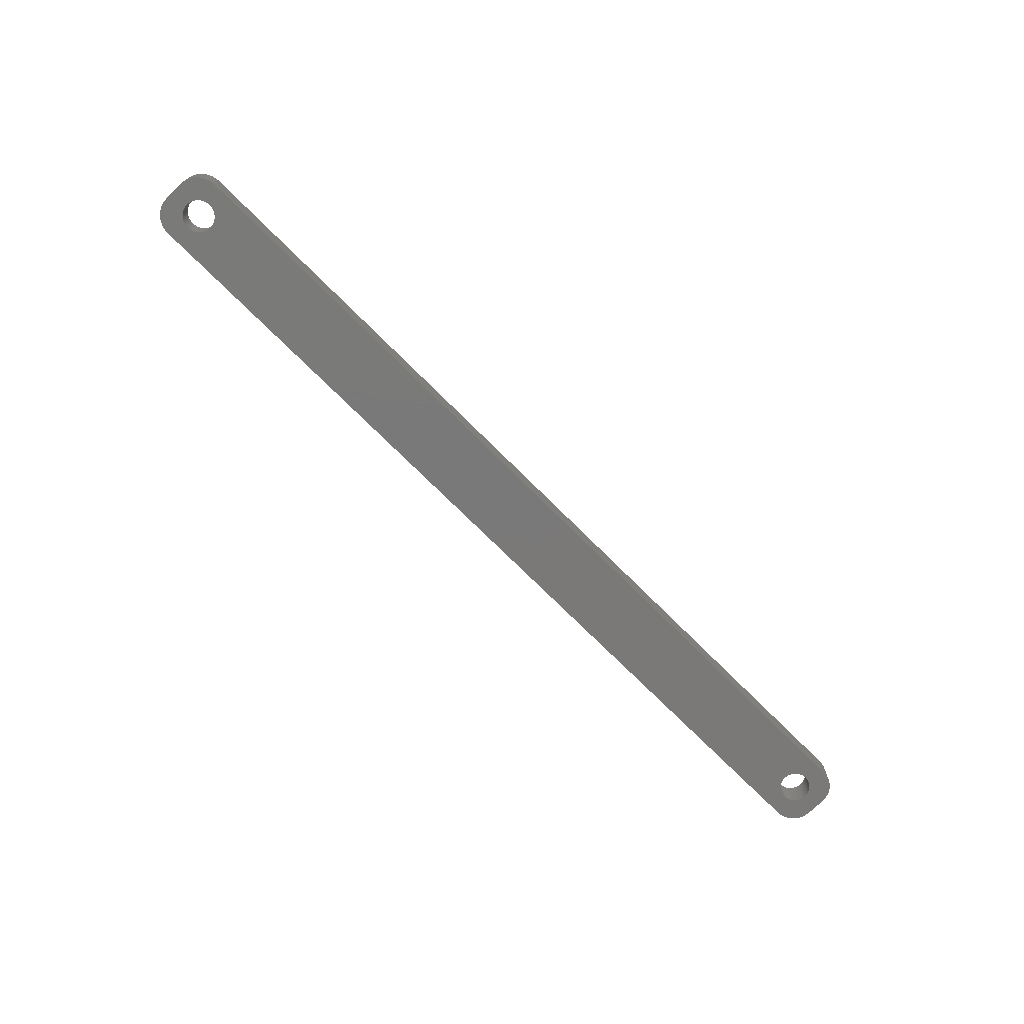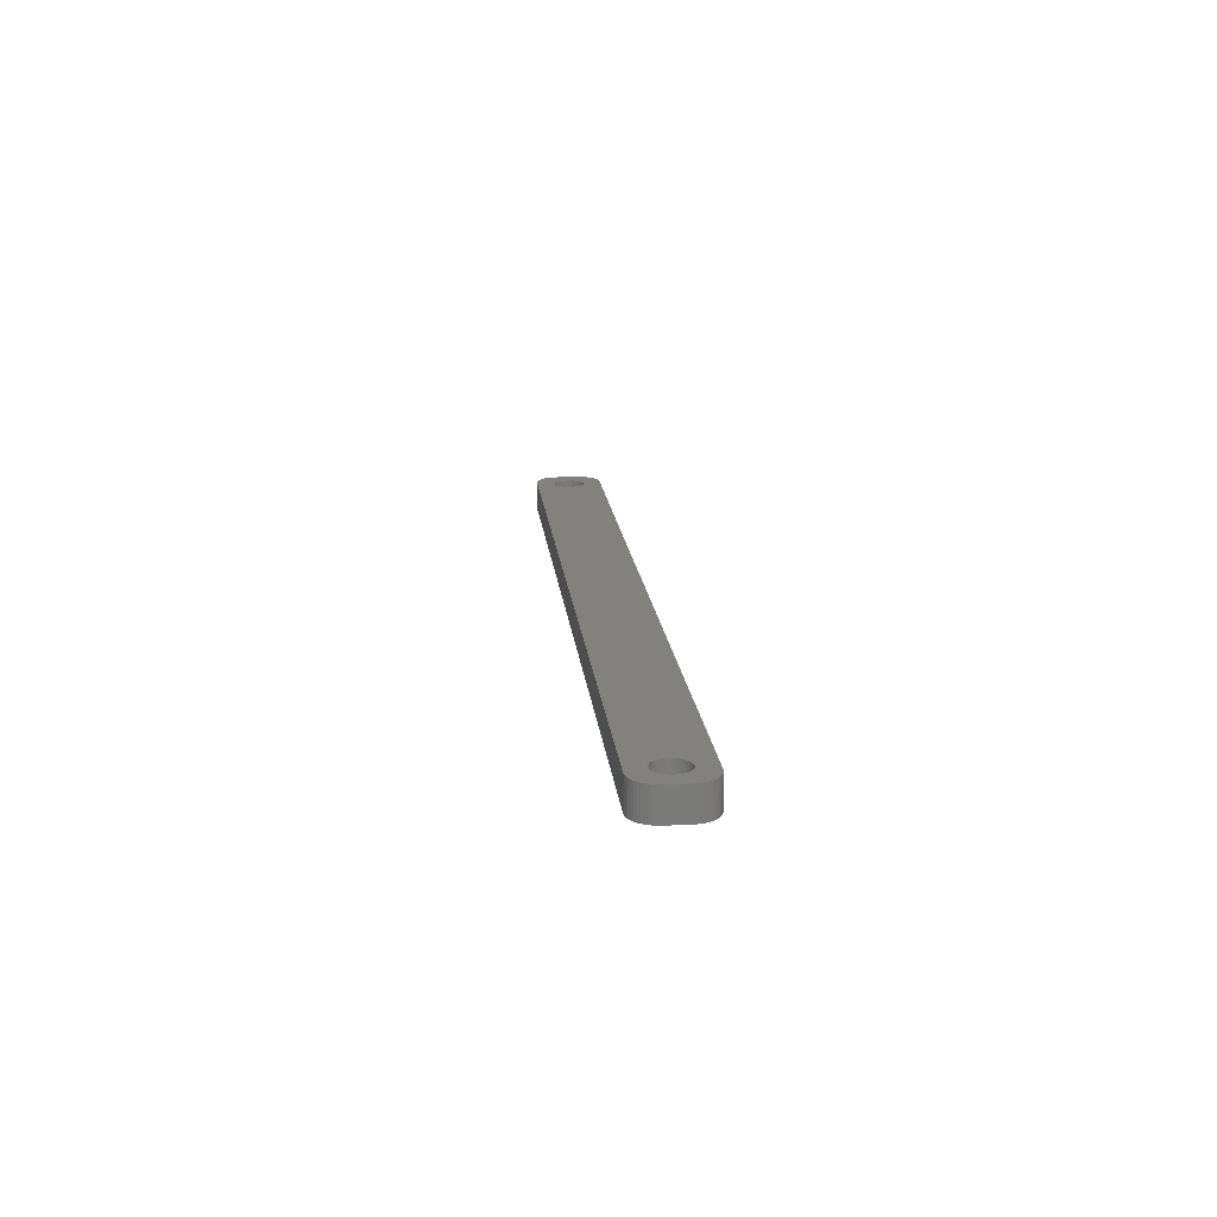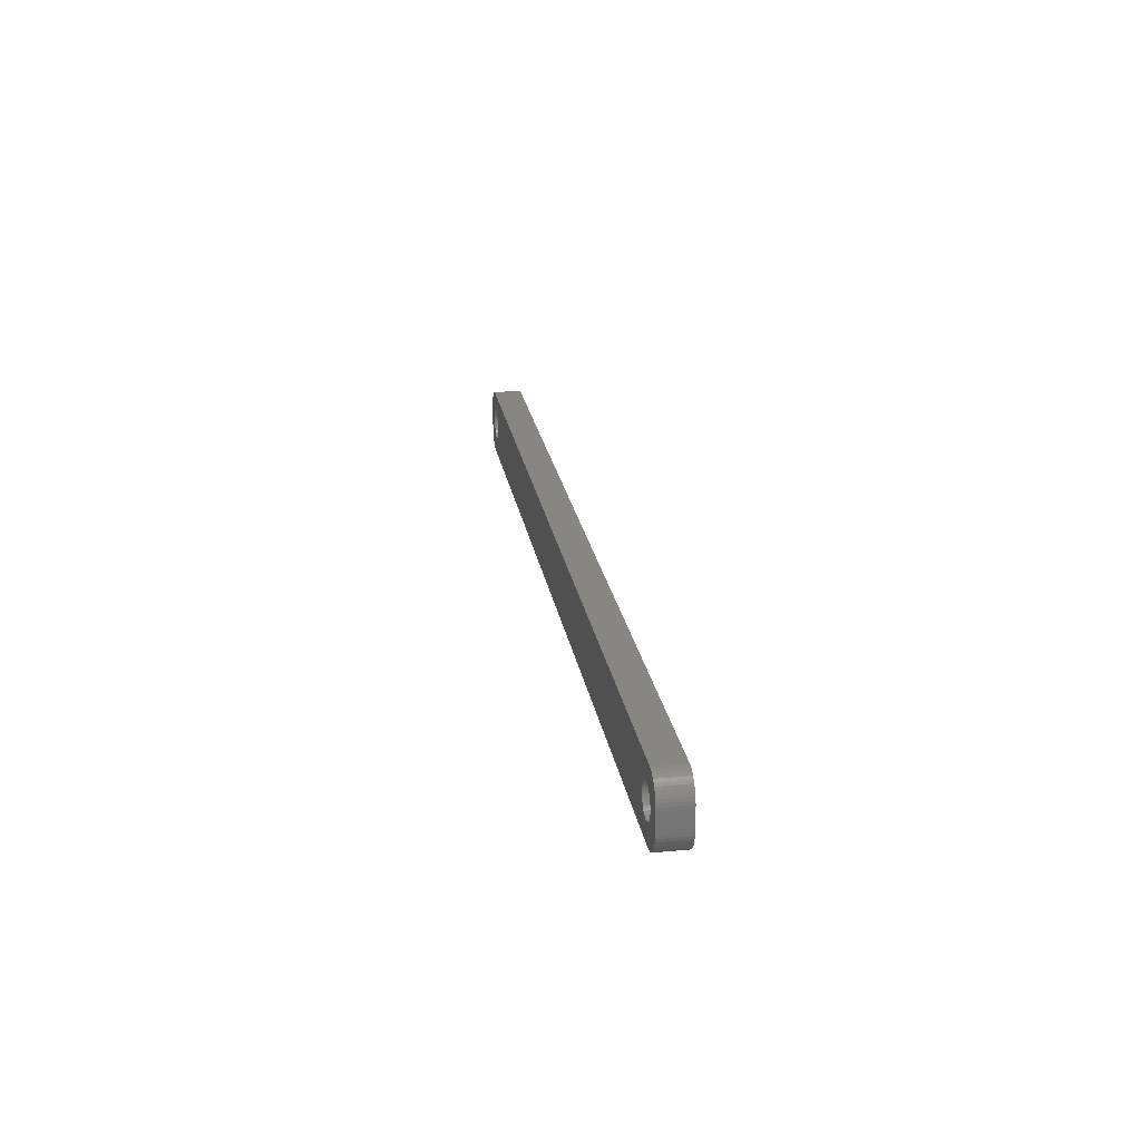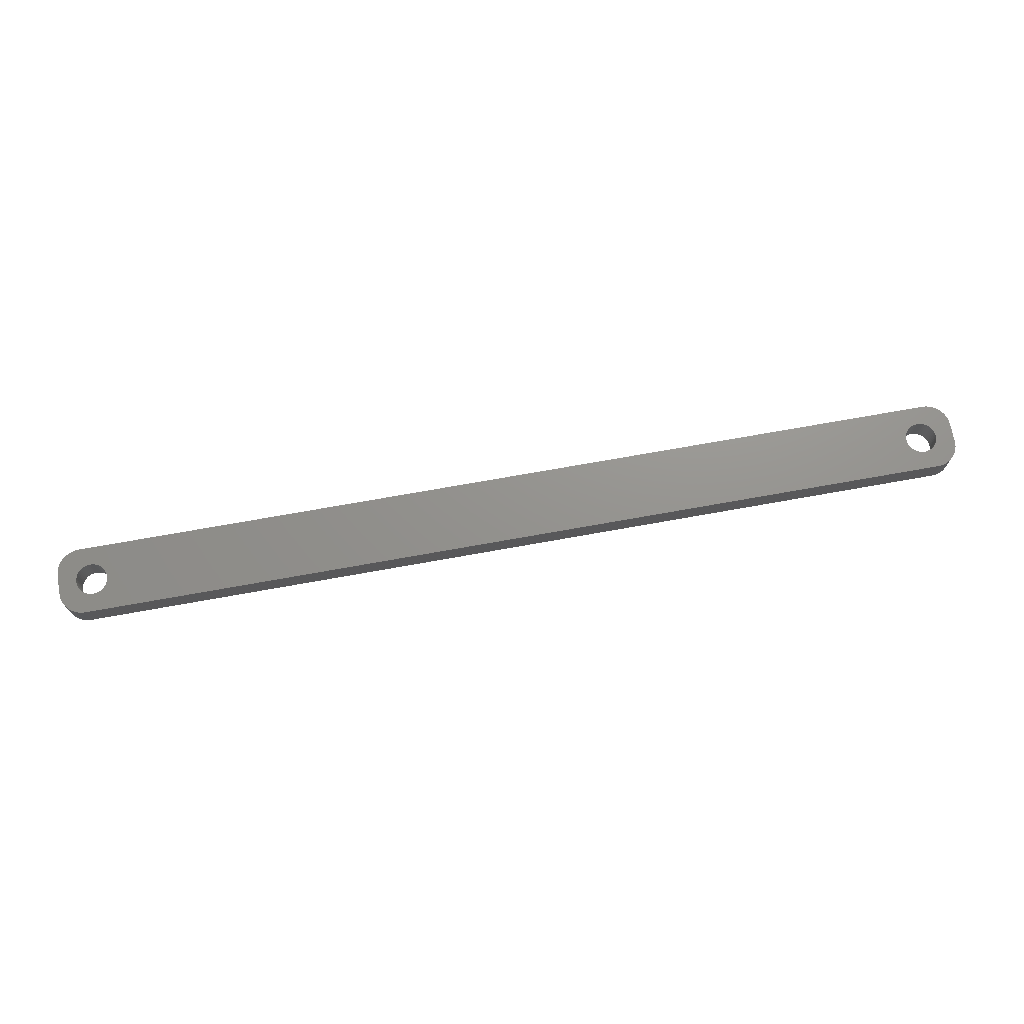
<metadata>
{"format":"stl","ext":"stl","renderer":"f3d","projection":"perspective","resolution":1024,"background":"white","views":[{"elev":-72.6,"azim":-45.1,"up":"+Z"},{"elev":16.1,"azim":84.4,"up":"+Z"},{"elev":22.6,"azim":80.9,"up":"+Y"},{"elev":71.4,"azim":169.8,"up":"+Z"}]}
</metadata>
<code>
# stl→obj: 304 verts, 612 faces
v -86.98 1.196 0
v -87.15 1.566 6
v -87.15 1.566 0
v -86.98 1.196 6
v -87.37 1.91 6
v -87.37 1.91 0
v -89 3.091 0
v -88.62 2.941 6
v -89 3.091 6
v -88.62 2.941 0
v -91.38 2.941 0
v -91 3.091 6
v -91.38 2.941 6
v -91 3.091 0
v -93.02 1.196 6
v -92.85 1.566 0
v -92.85 1.566 6
v -93.02 1.196 0
v -86.85 -0.8082 0
v -86.78 -0.4073 6
v -86.78 -0.4073 0
v -86.85 -0.8082 6
v -89.8 3.244 0
v -89.39 3.192 6
v -89.8 3.244 6
v -89.39 3.192 0
v -88.26 2.744 0
v -87.93 2.504 6
v -88.26 2.744 6
v -87.93 2.504 0
v -93.22 0.4073 6
v -93.15 0.8082 0
v -93.15 0.8082 6
v -93.22 0.4073 0
v -92.63 1.91 6
v -92.37 2.225 0
v -92.37 2.225 6
v -92.63 1.91 0
v -91.74 2.744 0
v -91.74 2.744 6
v -90.61 3.192 0
v -90.2 3.244 6
v -90.61 3.192 6
v -90.2 3.244 0
v -86.75 0 0
v -86.78 0.4073 6
v -86.78 0.4073 0
v -86.75 0 6
v -86.98 -1.196 0
v -86.98 -1.196 6
v -87.93 -2.504 0
v -88.26 -2.744 6
v -87.93 -2.504 6
v -88.26 -2.744 0
v -86.85 0.8082 6
v -86.85 0.8082 0
v -87.63 2.225 6
v -87.63 2.225 0
v -93.25 0 6
v -93.25 0 0
v -92.07 2.504 0
v -92.07 2.504 6
v -87.37 -1.91 0
v -87.15 -1.566 6
v -87.15 -1.566 0
v -87.37 -1.91 6
v -89.8 -3.244 0
v -90.2 -3.244 6
v -89.8 -3.244 6
v -90.2 -3.244 0
v -93.02 -1.196 6
v -93.15 -0.8082 0
v -93.15 -0.8082 6
v -93.02 -1.196 0
v -92.85 -1.566 6
v -92.85 -1.566 0
v -89.39 -3.192 0
v -89.39 -3.192 6
v -89 -3.091 0
v -89 -3.091 6
v -88.62 -2.941 6
v -88.62 -2.941 0
v -87.63 -2.225 0
v -87.63 -2.225 6
v -91.74 -2.744 0
v -92.07 -2.504 6
v -91.74 -2.744 6
v -92.07 -2.504 0
v -90.61 -3.192 0
v -91 -3.091 6
v -90.61 -3.192 6
v -91 -3.091 0
v -92.37 -2.225 6
v -92.63 -1.91 0
v -92.63 -1.91 6
v -92.37 -2.225 0
v -93.22 -0.4073 0
v -93.22 -0.4073 6
v -91.38 -2.941 0
v -91.38 -2.941 6
v 91.74 2.744 0
v 92.07 2.504 6
v 91.74 2.744 6
v 92.07 2.504 0
v 93.15 -0.8082 0
v 93.22 -0.4073 6
v 93.22 -0.4073 0
v 93.15 -0.8082 6
v 89.39 -3.192 0
v 89 -3.091 6
v 89.39 -3.192 6
v 89 -3.091 0
v 88.26 2.744 0
v 88.62 2.941 6
v 88.26 2.744 6
v 88.62 2.941 0
v 86.85 0.8082 6
v 86.98 1.196 0
v 86.98 1.196 6
v 86.85 0.8082 0
v 88.62 -2.941 6
v 88.62 -2.941 0
v 93.02 1.196 0
v 92.85 1.566 6
v 92.85 1.566 0
v 93.02 1.196 6
v 92.63 1.91 6
v 92.63 1.91 0
v 91 3.091 0
v 91.38 2.941 6
v 91 3.091 6
v 91.38 2.941 0
v 90.2 3.244 0
v 90.61 3.192 6
v 90.2 3.244 6
v 90.61 3.192 0
v 86.78 -0.4073 6
v 86.75 0 0
v 86.75 0 6
v 86.78 -0.4073 0
v 87.15 1.566 6
v 87.37 1.91 0
v 87.37 1.91 6
v 87.15 1.566 0
v 87.93 2.504 0
v 87.93 2.504 6
v 89 3.091 0
v 89.39 3.192 6
v 89 3.091 6
v 89.39 3.192 0
v 93.25 0 0
v 93.22 0.4073 6
v 93.22 0.4073 0
v 93.25 0 6
v 92.63 -1.91 0
v 92.85 -1.566 6
v 92.85 -1.566 0
v 92.63 -1.91 6
v 93.02 -1.196 0
v 93.02 -1.196 6
v 91.74 -2.744 0
v 91.38 -2.941 6
v 91.74 -2.744 6
v 91.38 -2.941 0
v 92.07 -2.504 0
v 92.07 -2.504 6
v 89.8 -3.244 0
v 89.8 -3.244 6
v 88.26 -2.744 0
v 87.93 -2.504 6
v 88.26 -2.744 6
v 87.93 -2.504 0
v 87.37 -1.91 6
v 87.15 -1.566 0
v 87.15 -1.566 6
v 87.37 -1.91 0
v 93.15 0.8082 6
v 93.15 0.8082 0
v 92.37 2.225 6
v 92.37 2.225 0
v 89.8 3.244 0
v 89.8 3.244 6
v 86.78 0.4073 6
v 86.78 0.4073 0
v 87.63 2.225 0
v 87.63 2.225 6
v 90.61 -3.192 0
v 90.2 -3.244 6
v 90.61 -3.192 6
v 90.2 -3.244 0
v 91 -3.091 6
v 91 -3.091 0
v 92.37 -2.225 0
v 92.37 -2.225 6
v 86.98 -1.196 0
v 86.98 -1.196 6
v 86.85 -0.8082 6
v 86.85 -0.8082 0
v 87.63 -2.225 6
v 87.63 -2.225 0
v -97 -2 0
v -97 2 6
v -97 2 0
v -97 -2 6
v 92.31 6.99 0
v -92.31 6.99 6
v 92.31 6.99 6
v -92.31 6.99 0
v -92.31 -6.99 0
v 92.31 -6.99 6
v -92.31 -6.99 6
v 92.31 -6.99 0
v -95.64 -5.423 0
v -95.19 -5.853 6
v -95.64 -5.423 6
v -95.19 -5.853 0
v 96.96 -2.627 6
v 97 -2 0
v 97 -2 6
v 96.96 -2.627 0
v 92.94 -6.911 6
v 92.94 -6.911 0
v 96.65 3.841 6
v 96.38 4.409 0
v 96.38 4.409 6
v 96.65 3.841 0
v 94.13 6.524 0
v 93.55 6.755 6
v 94.13 6.524 6
v 93.55 6.755 0
v 92.94 6.911 6
v 92.94 6.911 0
v -94.13 6.524 0
v -94.68 6.222 6
v -94.13 6.524 6
v -94.68 6.222 0
v -92.94 6.911 6
v -92.94 6.911 0
v -96.84 3.243 0
v -96.65 3.841 6
v -96.65 3.841 0
v -96.84 3.243 6
v 97 2 6
v 96.96 2.627 6
v 96.84 3.243 6
v 96.05 4.939 6
v 95.64 5.423 6
v 95.19 5.853 6
v 96.84 -3.243 6
v 94.68 6.222 6
v 96.65 -3.841 6
v 96.38 -4.409 6
v 96.05 -4.939 6
v -93.55 6.755 6
v -95.19 5.853 6
v -95.64 5.423 6
v -96.05 4.939 6
v 95.64 -5.423 6
v 95.19 -5.853 6
v 94.68 -6.222 6
v 94.13 -6.524 6
v 93.55 -6.755 6
v -92.94 -6.911 6
v -94.13 -6.524 6
v -96.05 -4.939 6
v -96.65 -3.841 6
v -96.96 -2.627 6
v -93.55 -6.755 6
v -96.38 4.409 6
v -96.96 2.627 6
v -94.68 -6.222 6
v -96.38 -4.409 6
v -96.84 -3.243 6
v -96.65 -3.841 0
v -96.84 -3.243 0
v -94.13 -6.524 0
v -93.55 -6.755 0
v -94.68 -6.222 0
v 96.05 -4.939 0
v 95.64 -5.423 0
v 94.13 -6.524 0
v 94.68 -6.222 0
v 96.84 3.243 0
v 96.05 4.939 0
v 95.64 5.423 0
v 95.19 5.853 0
v -96.38 4.409 0
v -96.05 4.939 0
v -96.96 -2.627 0
v 97 2 0
v 96.84 -3.243 0
v 96.65 -3.841 0
v 96.38 -4.409 0
v 96.96 2.627 0
v 95.19 -5.853 0
v 93.55 -6.755 0
v -92.94 -6.911 0
v -96.05 -4.939 0
v 94.68 6.222 0
v -95.19 5.853 0
v -96.96 2.627 0
v -93.55 6.755 0
v -96.38 -4.409 0
v -95.64 5.423 0
f 1 2 3
f 2 1 4
f 3 5 6
f 5 3 2
f 7 8 9
f 8 7 10
f 11 12 13
f 12 11 14
f 15 16 17
f 16 15 18
f 19 20 21
f 20 19 22
f 23 24 25
f 24 23 26
f 27 28 29
f 28 27 30
f 31 32 33
f 32 31 34
f 35 36 37
f 36 35 38
f 39 13 40
f 13 39 11
f 41 42 43
f 42 41 44
f 45 46 47
f 46 45 48
f 49 22 19
f 22 49 50
f 51 52 53
f 52 51 54
f 47 55 56
f 55 47 46
f 56 4 1
f 4 56 55
f 30 57 28
f 57 30 58
f 44 25 42
f 25 44 23
f 26 9 24
f 9 26 7
f 10 29 8
f 29 10 27
f 59 34 31
f 34 59 60
f 33 18 15
f 18 33 32
f 17 38 35
f 38 17 16
f 14 43 12
f 43 14 41
f 61 40 62
f 40 61 39
f 36 62 37
f 62 36 61
f 63 64 65
f 64 63 66
f 67 68 69
f 68 67 70
f 71 72 73
f 72 71 74
f 75 74 71
f 74 75 76
f 77 69 78
f 69 77 67
f 6 57 58
f 57 6 5
f 21 48 45
f 48 21 20
f 79 78 80
f 78 79 77
f 54 81 52
f 81 54 82
f 82 80 81
f 80 82 79
f 83 53 84
f 53 83 51
f 65 50 49
f 50 65 64
f 85 86 87
f 86 85 88
f 89 90 91
f 90 89 92
f 70 91 68
f 91 70 89
f 93 94 95
f 94 93 96
f 88 93 86
f 93 88 96
f 73 97 98
f 97 73 72
f 98 60 59
f 60 98 97
f 83 66 63
f 66 83 84
f 99 87 100
f 87 99 85
f 95 76 75
f 76 95 94
f 92 100 90
f 100 92 99
f 101 102 103
f 102 101 104
f 105 106 107
f 106 105 108
f 109 110 111
f 110 109 112
f 113 114 115
f 114 113 116
f 117 118 119
f 118 117 120
f 112 121 110
f 121 112 122
f 123 124 125
f 124 123 126
f 125 127 128
f 127 125 124
f 129 130 131
f 130 129 132
f 133 134 135
f 134 133 136
f 137 138 139
f 138 137 140
f 141 142 143
f 142 141 144
f 145 115 146
f 115 145 113
f 147 148 149
f 148 147 150
f 151 152 153
f 152 151 154
f 155 156 157
f 156 155 158
f 159 108 105
f 108 159 160
f 161 162 163
f 162 161 164
f 165 163 166
f 163 165 161
f 167 111 168
f 111 167 109
f 169 170 171
f 170 169 172
f 173 174 175
f 174 173 176
f 153 177 178
f 177 153 152
f 178 126 123
f 126 178 177
f 128 179 180
f 179 128 127
f 104 179 102
f 179 104 180
f 181 135 182
f 135 181 133
f 132 103 130
f 103 132 101
f 136 131 134
f 131 136 129
f 183 120 117
f 120 183 184
f 139 184 183
f 184 139 138
f 119 144 141
f 144 119 118
f 116 149 114
f 149 116 147
f 150 182 148
f 182 150 181
f 185 146 186
f 146 185 145
f 143 185 186
f 185 143 142
f 187 188 189
f 188 187 190
f 164 191 162
f 191 164 192
f 193 166 194
f 166 193 165
f 190 168 188
f 168 190 167
f 122 171 121
f 171 122 169
f 175 195 196
f 195 175 174
f 197 140 137
f 140 197 198
f 199 176 173
f 176 199 200
f 172 199 170
f 199 172 200
f 107 154 151
f 154 107 106
f 157 160 159
f 160 157 156
f 192 189 191
f 189 192 187
f 193 158 155
f 158 193 194
f 196 198 197
f 198 196 195
f 201 202 203
f 202 201 204
f 205 206 207
f 206 205 208
f 209 210 211
f 210 209 212
f 213 214 215
f 214 213 216
f 217 218 219
f 218 217 220
f 212 221 210
f 221 212 222
f 223 224 225
f 224 223 226
f 227 228 229
f 228 227 230
f 230 231 228
f 231 230 232
f 233 234 235
f 234 233 236
f 208 237 206
f 237 208 238
f 239 240 241
f 240 239 242
f 126 243 244
f 243 154 219
f 124 244 245
f 106 219 154
f 124 245 223
f 108 219 106
f 127 223 225
f 160 219 108
f 127 225 246
f 219 160 217
f 179 246 247
f 156 217 160
f 179 247 248
f 217 156 249
f 102 248 250
f 249 156 251
f 102 250 229
f 158 251 156
f 103 229 228
f 251 158 252
f 252 158 253
f 243 152 154
f 243 177 152
f 243 126 177
f 103 228 231
f 244 124 126
f 223 127 124
f 246 179 127
f 130 231 207
f 248 102 179
f 229 103 102
f 231 130 103
f 207 131 130
f 207 134 131
f 207 135 134
f 207 182 135
f 207 148 182
f 207 149 148
f 207 114 149
f 207 115 114
f 207 146 115
f 207 186 146
f 183 48 139
f 46 183 117
f 55 117 119
f 4 119 141
f 2 141 143
f 5 143 186
f 57 186 207
f 183 46 48
f 117 55 46
f 119 4 55
f 141 2 4
f 143 5 2
f 186 57 5
f 206 57 207
f 57 206 28
f 28 206 29
f 29 206 8
f 8 206 9
f 9 206 24
f 24 206 25
f 25 206 42
f 206 43 42
f 206 12 43
f 206 13 12
f 237 13 206
f 13 237 40
f 254 40 237
f 235 40 254
f 40 235 62
f 234 62 235
f 255 62 234
f 62 255 37
f 256 37 255
f 257 37 256
f 37 257 35
f 194 253 158
f 253 194 258
f 258 194 259
f 166 259 194
f 259 166 260
f 260 166 261
f 163 261 166
f 261 163 262
f 262 163 221
f 162 221 163
f 221 162 210
f 191 210 162
f 189 210 191
f 188 210 189
f 168 210 188
f 111 210 168
f 110 210 111
f 121 210 110
f 171 210 121
f 170 210 171
f 199 210 170
f 48 137 139
f 20 137 48
f 137 20 197
f 22 197 20
f 197 22 196
f 50 196 22
f 196 50 175
f 64 175 50
f 175 64 173
f 66 173 64
f 173 66 199
f 84 199 66
f 199 84 210
f 211 84 53
f 211 53 52
f 211 52 81
f 211 81 80
f 211 80 78
f 211 78 69
f 211 69 68
f 84 211 210
f 91 211 68
f 90 211 91
f 100 211 90
f 263 100 87
f 264 87 86
f 214 86 93
f 265 93 95
f 266 95 75
f 100 263 211
f 267 75 71
f 204 71 73
f 204 73 98
f 204 98 59
f 87 268 263
f 269 35 257
f 240 35 269
f 204 59 202
f 35 240 17
f 71 204 267
f 242 17 240
f 87 264 268
f 270 17 242
f 86 271 264
f 17 270 15
f 86 214 271
f 202 15 270
f 93 215 214
f 15 202 33
f 93 265 215
f 33 202 31
f 95 272 265
f 31 202 59
f 95 266 272
f 75 273 266
f 75 267 273
f 274 273 275
f 273 274 266
f 276 268 264
f 268 276 277
f 278 264 271
f 264 278 276
f 258 279 253
f 279 258 280
f 281 260 261
f 260 281 282
f 245 226 223
f 226 245 283
f 225 284 246
f 284 225 224
f 246 285 247
f 285 246 284
f 285 248 247
f 248 285 286
f 232 207 231
f 207 232 205
f 287 257 288
f 257 287 269
f 289 204 201
f 204 289 267
f 159 218 220
f 218 151 290
f 157 220 291
f 153 290 151
f 157 291 292
f 178 290 153
f 155 292 293
f 123 290 178
f 155 293 279
f 290 123 294
f 193 279 280
f 125 294 123
f 193 280 295
f 294 125 283
f 165 295 282
f 283 125 226
f 165 282 281
f 128 226 125
f 161 281 296
f 226 128 224
f 224 128 284
f 218 107 151
f 218 105 107
f 218 159 105
f 161 296 222
f 220 157 159
f 292 155 157
f 279 193 155
f 164 222 212
f 295 165 193
f 281 161 165
f 222 164 161
f 212 192 164
f 212 187 192
f 212 190 187
f 212 167 190
f 212 109 167
f 212 112 109
f 212 122 112
f 212 169 122
f 212 172 169
f 212 200 172
f 140 45 138
f 21 140 198
f 19 198 195
f 49 195 174
f 65 174 176
f 63 176 200
f 83 200 212
f 140 21 45
f 198 19 21
f 195 49 19
f 174 65 49
f 176 63 65
f 200 83 63
f 209 83 212
f 83 209 51
f 51 209 54
f 54 209 82
f 82 209 79
f 79 209 77
f 77 209 67
f 67 209 70
f 209 89 70
f 209 92 89
f 209 99 92
f 297 99 209
f 99 297 85
f 277 85 297
f 276 85 277
f 85 276 88
f 278 88 276
f 216 88 278
f 88 216 96
f 213 96 216
f 298 96 213
f 96 298 94
f 180 284 128
f 284 180 285
f 285 180 286
f 104 286 180
f 286 104 299
f 299 104 227
f 101 227 104
f 227 101 230
f 230 101 232
f 132 232 101
f 232 132 205
f 129 205 132
f 136 205 129
f 133 205 136
f 181 205 133
f 150 205 181
f 147 205 150
f 116 205 147
f 113 205 116
f 145 205 113
f 185 205 145
f 45 184 138
f 47 184 45
f 184 47 120
f 56 120 47
f 120 56 118
f 1 118 56
f 118 1 144
f 3 144 1
f 144 3 142
f 6 142 3
f 142 6 185
f 58 185 6
f 185 58 205
f 208 58 30
f 208 30 27
f 208 27 10
f 208 10 7
f 208 7 26
f 208 26 23
f 208 23 44
f 58 208 205
f 41 208 44
f 14 208 41
f 11 208 14
f 238 11 39
f 233 39 61
f 300 61 36
f 288 36 38
f 241 38 16
f 11 238 208
f 301 16 18
f 203 18 32
f 203 32 34
f 203 34 60
f 39 302 238
f 303 94 298
f 274 94 303
f 203 60 201
f 94 274 76
f 18 203 301
f 275 76 274
f 39 233 302
f 289 76 275
f 61 236 233
f 76 289 74
f 61 300 236
f 201 74 289
f 36 304 300
f 74 201 72
f 36 288 304
f 72 201 97
f 38 287 288
f 97 201 60
f 38 241 287
f 16 239 241
f 16 301 239
f 213 265 298
f 265 213 215
f 303 266 274
f 266 303 272
f 216 271 214
f 271 216 278
f 277 263 268
f 263 277 297
f 219 290 243
f 290 219 218
f 249 220 217
f 220 249 291
f 252 292 251
f 292 252 293
f 282 259 260
f 259 282 295
f 296 261 262
f 261 296 281
f 286 250 248
f 250 286 299
f 299 229 250
f 229 299 227
f 238 254 237
f 254 238 302
f 301 242 239
f 242 301 270
f 241 269 287
f 269 241 240
f 275 267 289
f 267 275 273
f 298 272 303
f 272 298 265
f 297 211 263
f 211 297 209
f 253 293 252
f 293 253 279
f 295 258 259
f 258 295 280
f 222 262 221
f 262 222 296
f 300 256 255
f 256 300 304
f 288 256 304
f 256 288 257
f 302 235 254
f 235 302 233
f 203 270 301
f 270 203 202
f 244 283 245
f 283 244 294
f 243 294 244
f 294 243 290
f 251 291 249
f 291 251 292
f 236 255 234
f 255 236 300

</code>
